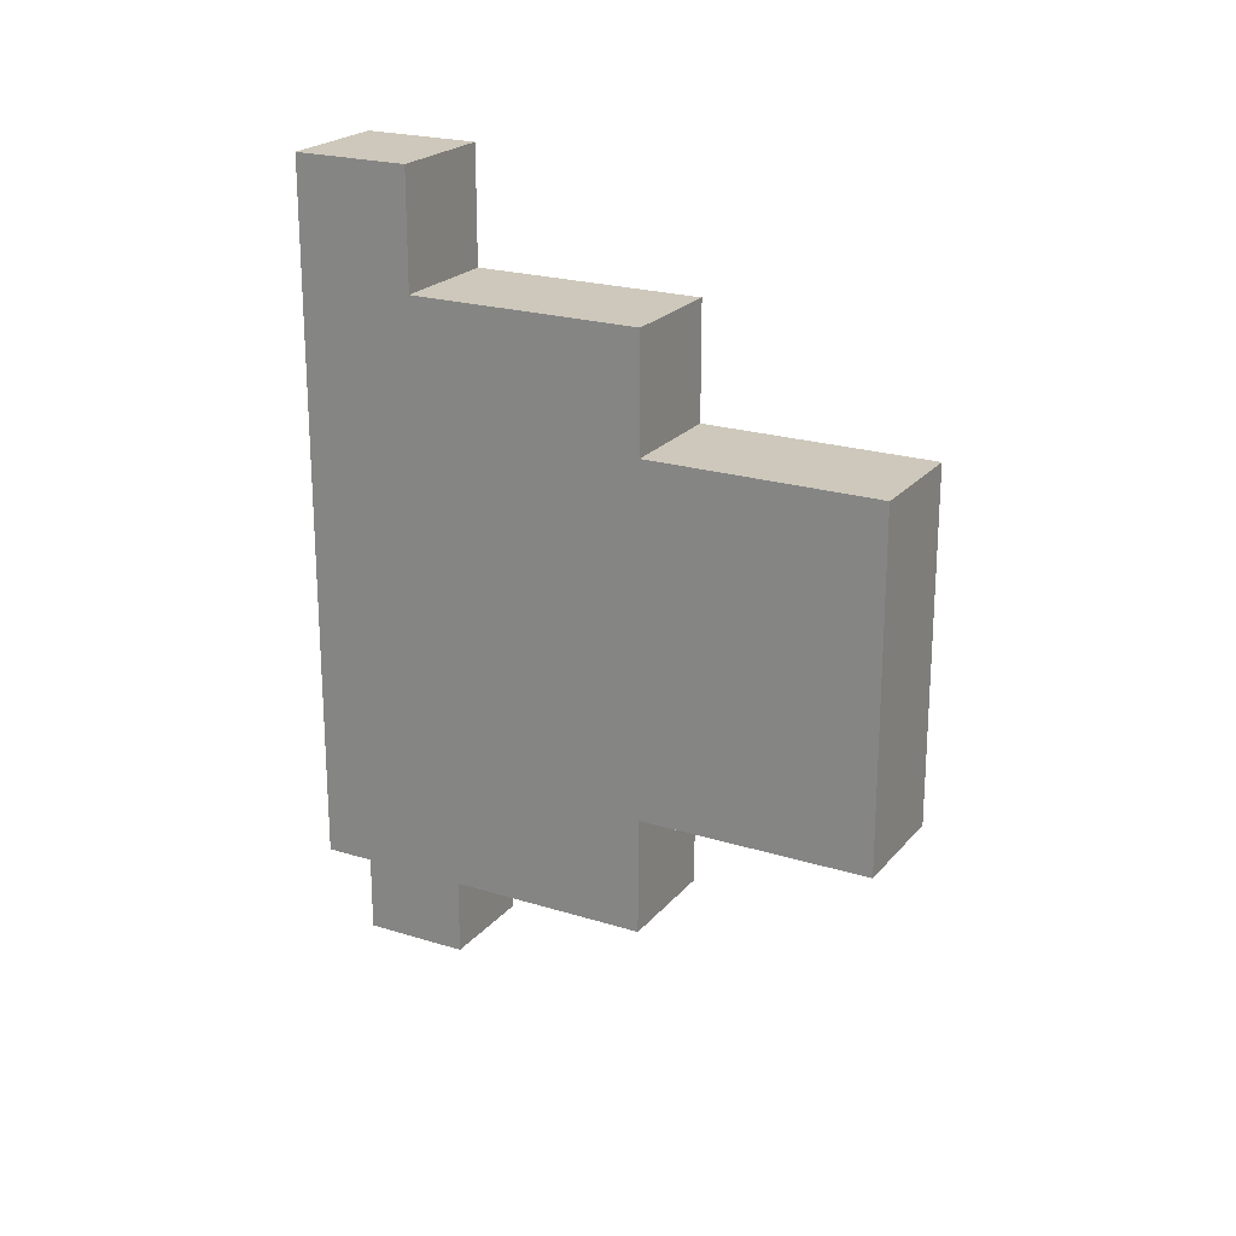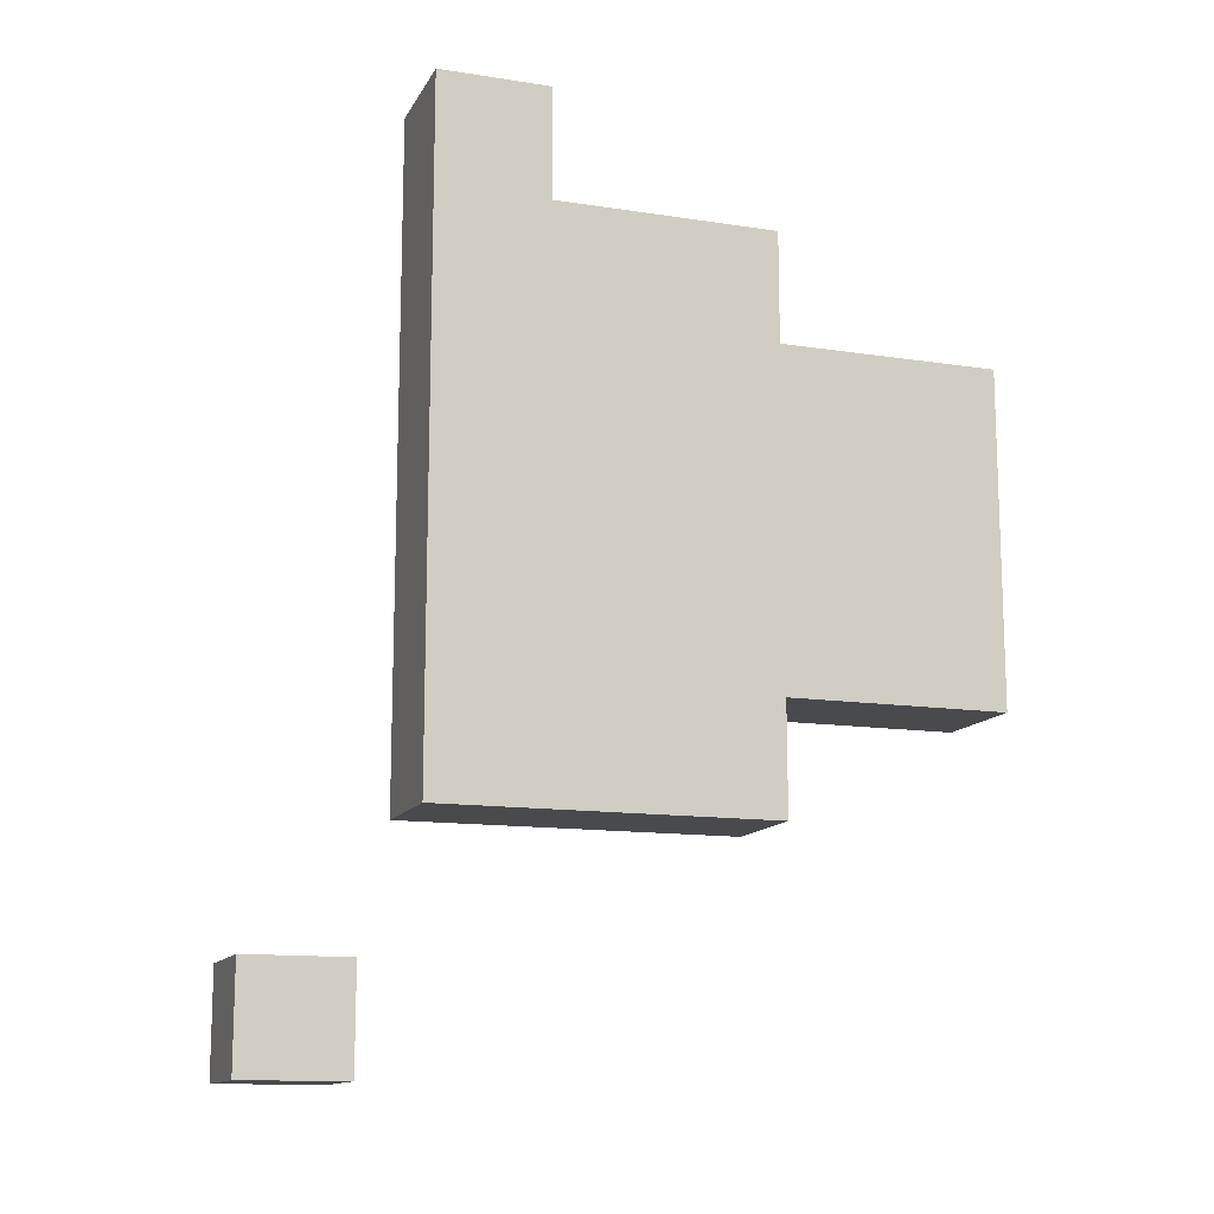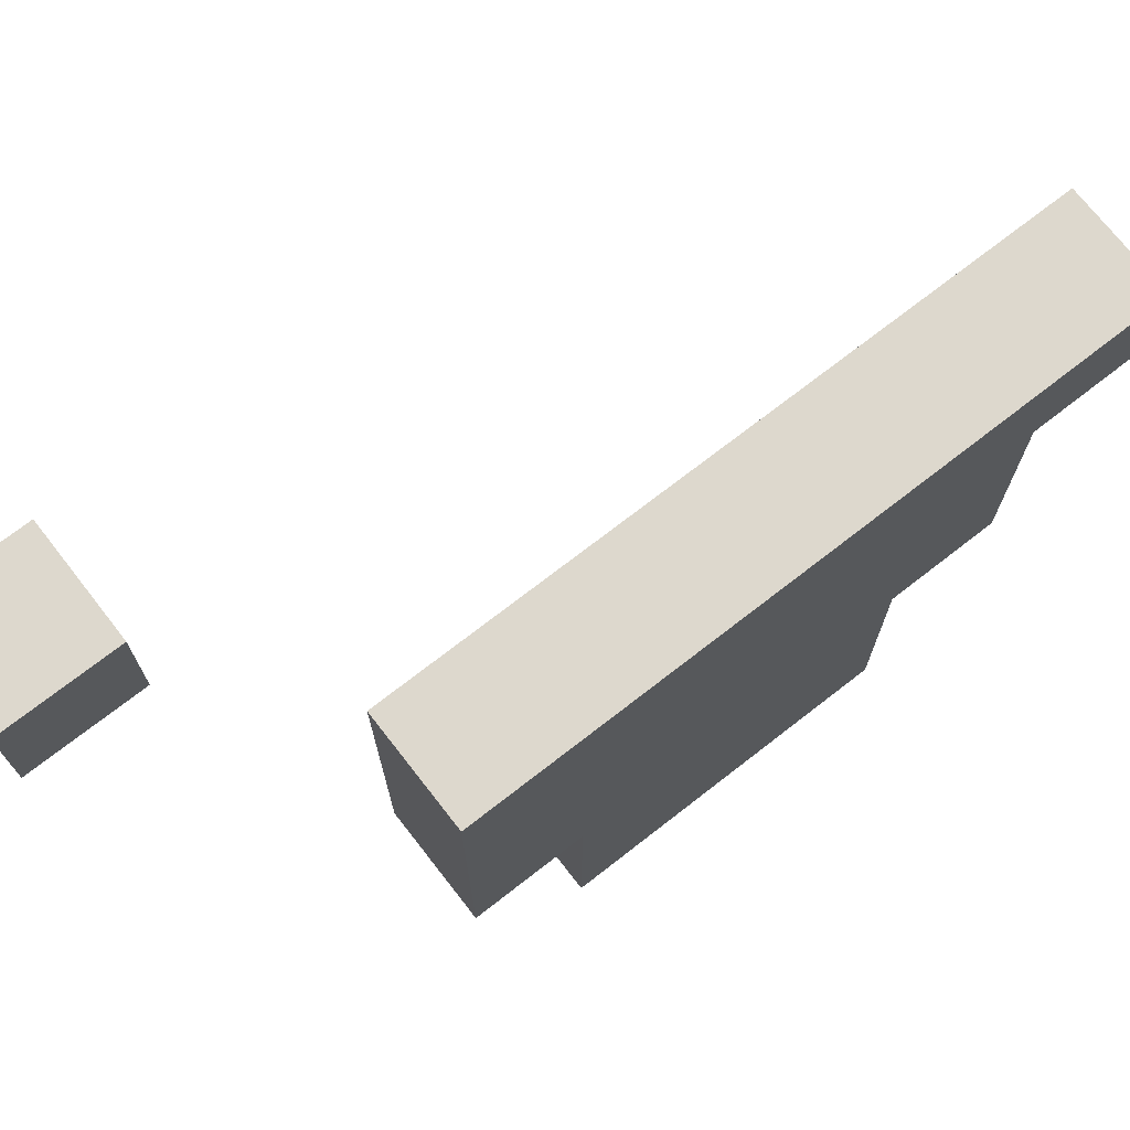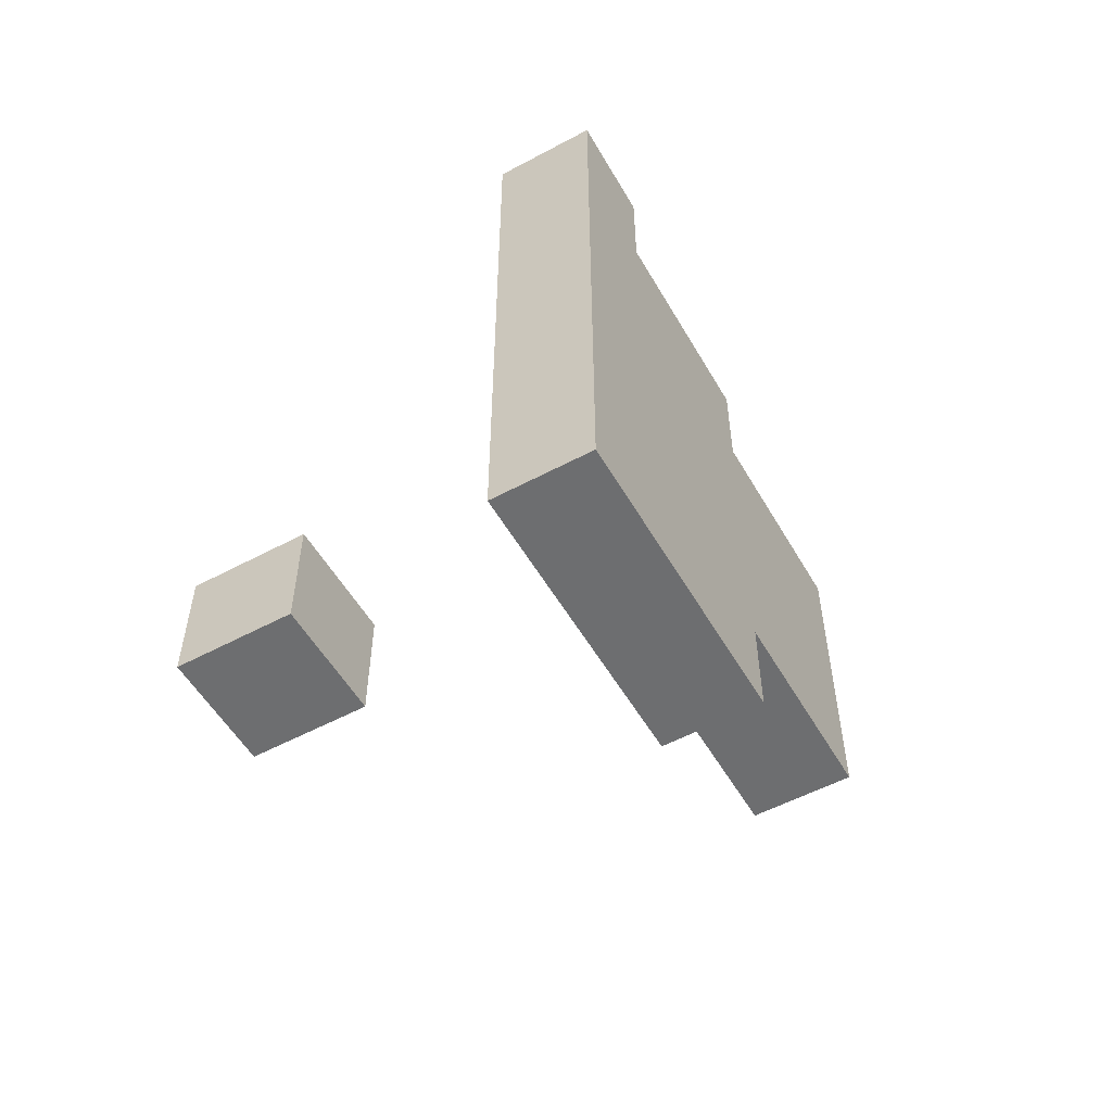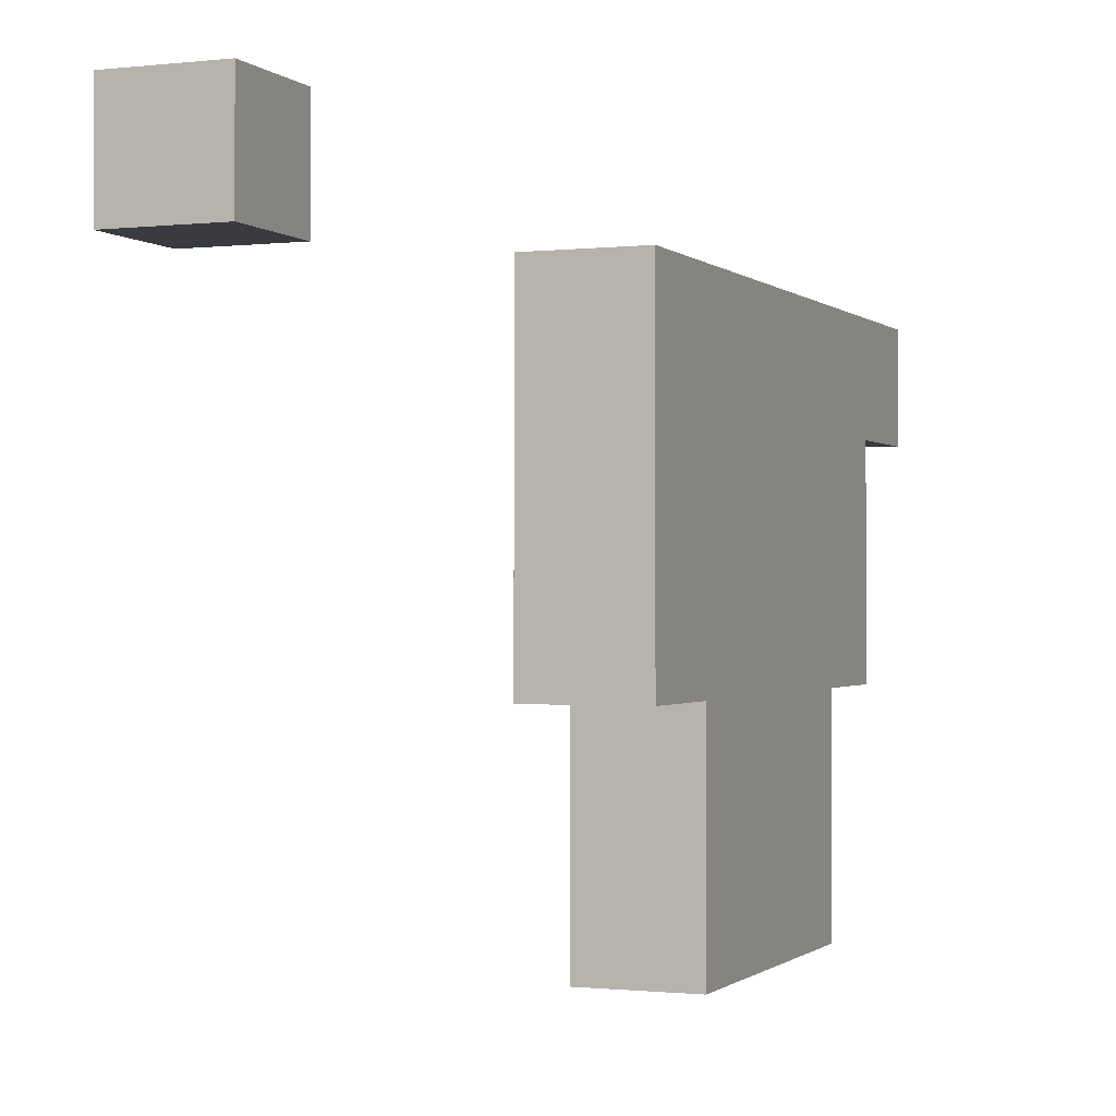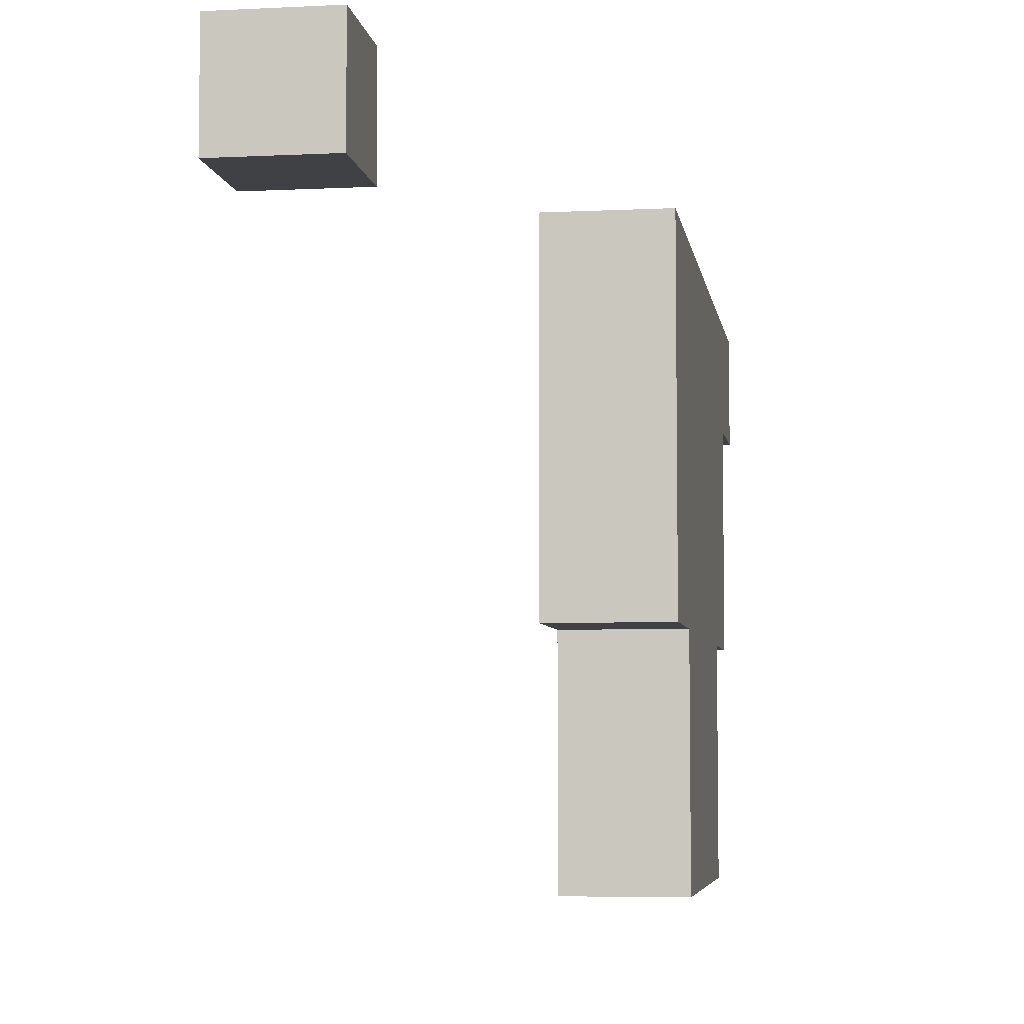
<metadata>
{"format":"obj","ext":"obj","renderer":"f3d","projection":"perspective","resolution":1024,"background":"white","views":[{"elev":22.0,"azim":-61.4,"up":"+Z"},{"elev":-13.2,"azim":-109.4,"up":"+Z"},{"elev":72.3,"azim":-127.9,"up":"+Y"},{"elev":-54.3,"azim":-150.4,"up":"+Z"},{"elev":-0.9,"azim":-157.8,"up":"+Y"},{"elev":-5.5,"azim":-171.4,"up":"+Y"}]}
</metadata>
<code>
o 立方体.001
v -1 -1.7 19
v -1 0.3 19
v -1 -1.7 7
v -1 0.3 7
v 1 -1.7 19
v 1 0.3 19
v 1 -1.7 7
v 1 0.3 7
v 3 0.3 5
v 3 2.3 5
v 3 0.3 3
v 3 2.3 3
v 5 0.3 5
v 5 2.3 5
v 5 0.3 3
v 5 2.3 3
v -1 -1.7 9
v -1 -1.7 11
v -1 -1.7 13
v -1 -1.7 15
v -1 -1.7 17
v -1 0.3 17
v -1 0.3 15
v -1 0.3 13
v -1 0.3 11
v -1 0.3 9
v 1 -1.7 17
v 1 -1.7 15
v 1 -1.7 13
v 1 -1.7 11
v 1 -1.7 9
v 1 0.3 9
v 1 0.3 11
v 1 0.3 13
v 1 0.3 15
v 1 0.3 17
v 1 -5.7 7
v -1 -5.7 7
v 1 -5.7 9
v -1 -5.7 9
v -1 -5.7 11
v -1 -5.7 13
v -1 -5.7 15
v -1 -5.7 17
v 1 -5.7 17
v 1 -5.7 15
v 1 -5.7 13
v 1 -5.7 11
v -1 -9.7 9
v -1 -9.7 11
v -1 -9.7 13
v -1 -9.7 15
v 1 -9.7 15
v 1 -9.7 13
v 1 -9.7 11
v 1 -9.7 9
f 26 3 17
f 4 7 3
f 36 5 27
f 6 1 5
f 27 1 21
f 22 6 36
f 10 11 9
f 12 15 11
f 16 13 15
f 14 9 13
f 15 9 11
f 12 14 16
f 4 32 8
f 26 33 32
f 25 34 33
f 24 35 34
f 23 36 35
f 19 43 20
f 29 48 30
f 18 42 19
f 28 47 29
f 21 45 27
f 8 31 7
f 32 30 31
f 33 29 30
f 34 28 29
f 35 27 28
f 2 21 1
f 22 20 21
f 23 19 20
f 24 18 19
f 25 17 18
f 37 40 38
f 41 51 42
f 46 54 47
f 48 56 39
f 46 44 43
f 31 37 7
f 3 40 17
f 30 39 31
f 7 38 3
f 20 44 21
f 27 46 28
f 17 41 18
f 56 50 49
f 55 51 50
f 54 52 51
f 39 49 40
f 47 55 48
f 42 52 43
f 43 53 46
f 40 50 41
f 26 4 3
f 4 8 7
f 36 6 5
f 6 2 1
f 27 5 1
f 22 2 6
f 10 12 11
f 12 16 15
f 16 14 13
f 14 10 9
f 15 13 9
f 12 10 14
f 4 26 32
f 26 25 33
f 25 24 34
f 24 23 35
f 23 22 36
f 19 42 43
f 29 47 48
f 18 41 42
f 28 46 47
f 21 44 45
f 8 32 31
f 32 33 30
f 33 34 29
f 34 35 28
f 35 36 27
f 2 22 21
f 22 23 20
f 23 24 19
f 24 25 18
f 25 26 17
f 37 39 40
f 41 50 51
f 46 53 54
f 48 55 56
f 46 45 44
f 31 39 37
f 3 38 40
f 30 48 39
f 7 37 38
f 20 43 44
f 27 45 46
f 17 40 41
f 56 55 50
f 55 54 51
f 54 53 52
f 39 56 49
f 47 54 55
f 42 51 52
f 43 52 53
f 40 49 50

</code>
